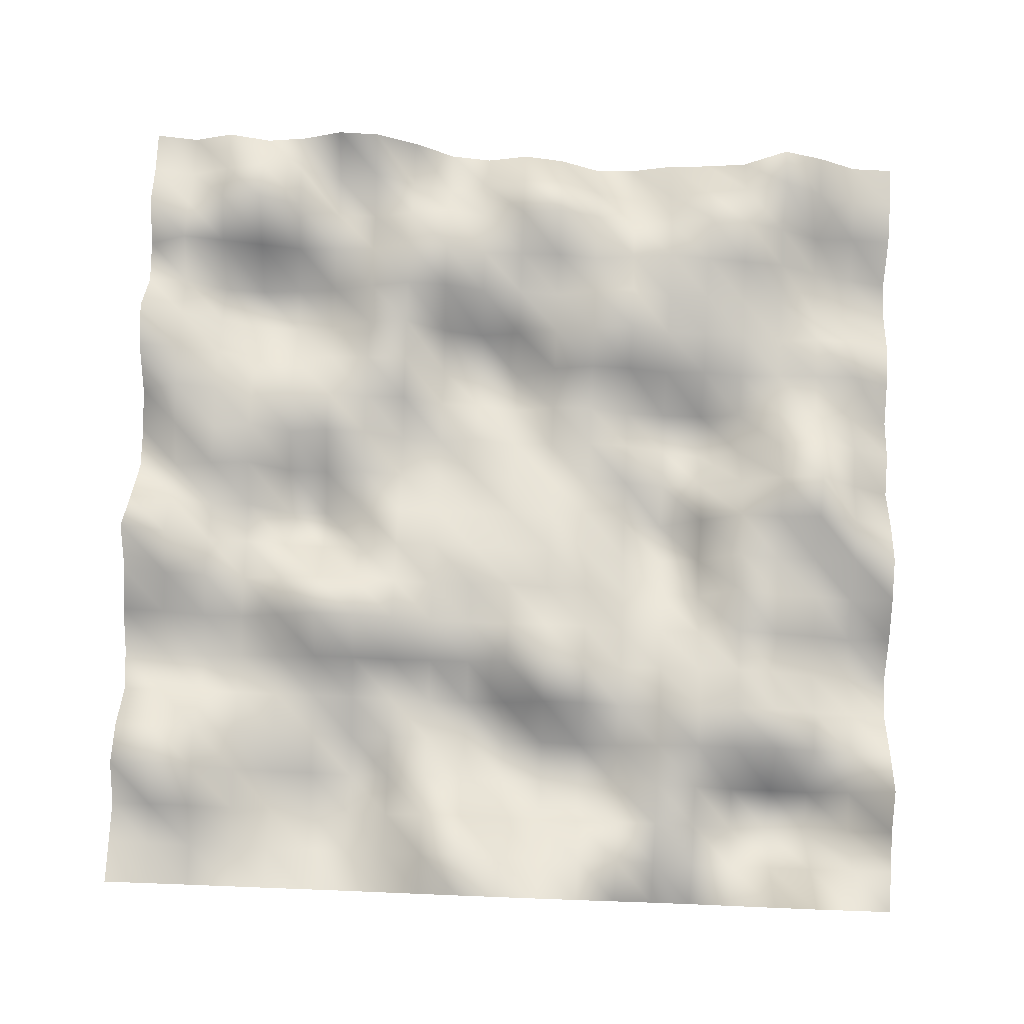
<metadata>
{"format":"obj","ext":"obj","renderer":"f3d","projection":"perspective","resolution":1024,"background":"white","views":[{"elev":79.8,"azim":-87.8,"up":"+Y"}]}
</metadata>
<code>
o TerrainMesh
v -5 0.196 -5
v -4.5 0.1171 -5
v -4 0.04698 -5
v -3.5 0.3956 -5
v -3 0.2196 -5
v -2.5 -0.2364 -5
v -2 -0.1118 -5
v -1.5 0.2287 -5
v -1 0.366 -5
v -0.5 0.8388 -5
v 0 0.2788 -5
v 0.5 -0.2277 -5
v 1 -0.2347 -5
v 1.5 -0.07105 -5
v 2 0.4486 -5
v 2.5 0.5613 -5
v 3 0.03616 -5
v 3.5 0.07708 -5
v 4 0.3911 -5
v 4.5 0.2042 -5
v 5 0.1445 -5
v -5 0.09346 -4.5
v -4.5 0.1122 -4.5
v -4 0.2013 -4.5
v -3.5 0.5849 -4.5
v -3 0.4811 -4.5
v -2.5 -0.03495 -4.5
v -2 -0.4344 -4.5
v -1.5 0.1269 -4.5
v -1 0.1827 -4.5
v -0.5 0.5088 -4.5
v 0 0.08681 -4.5
v 0.5 -0.104 -4.5
v 1 0.2468 -4.5
v 1.5 0.3438 -4.5
v 2 0.3242 -4.5
v 2.5 0.2724 -4.5
v 3 0.07207 -4.5
v 3.5 0.4562 -4.5
v 4 0.3432 -4.5
v 4.5 0.04547 -4.5
v 5 0.03056 -4.5
v -5 -0.1658 -4
v -4.5 -0.1133 -4
v -4 0.2399 -4
v -3.5 0.2653 -4
v -3 0.2064 -4
v -2.5 -0.1673 -4
v -2 -0.43 -4
v -1.5 -0.1464 -4
v -1 0.1131 -4
v -0.5 -0.0168 -4
v 0 -0.1317 -4
v 0.5 0.1357 -4
v 1 0.09031 -4
v 1.5 0.2026 -4
v 2 0.1512 -4
v 2.5 -0.03049 -4
v 3 -0.3227 -4
v 3.5 0.324 -4
v 4 0.6795 -4
v 4.5 0.353 -4
v 5 0.2912 -4
v -5 -0.1125 -3.5
v -4.5 -0.2772 -3.5
v -4 -0.1827 -3.5
v -3.5 -0.1328 -3.5
v -3 -0.04132 -3.5
v -2.5 -0.1395 -3.5
v -2 -0.2356 -3.5
v -1.5 -0.06907 -3.5
v -1 -0.03414 -3.5
v -0.5 -0.1033 -3.5
v 0 -0.08452 -3.5
v 0.5 0.2748 -3.5
v 1 0.3494 -3.5
v 1.5 0.3473 -3.5
v 2 -0.0209 -3.5
v 2.5 -0.393 -3.5
v 3 -0.3594 -3.5
v 3.5 0.1932 -3.5
v 4 0.7477 -3.5
v 4.5 0.5987 -3.5
v 5 0.1046 -3.5
v -5 -0.06465 -3
v -4.5 -0.1983 -3
v -4 -0.2719 -3
v -3.5 -0.3002 -3
v -3 -0.06937 -3
v -2.5 -0.2133 -3
v -2 -0.1568 -3
v -1.5 0.2426 -3
v -1 0.2324 -3
v -0.5 -0.2492 -3
v 0 -0.638 -3
v 0.5 -0.2047 -3
v 1 -0.07557 -3
v 1.5 0.1917 -3
v 2 -0.08287 -3
v 2.5 -0.394 -3
v 3 -0.2563 -3
v 3.5 0.05994 -3
v 4 0.4489 -3
v 4.5 0.3925 -3
v 5 0.2386 -3
v -5 -0.1703 -2.5
v -4.5 -0.3422 -2.5
v -4 -0.5379 -2.5
v -3.5 -0.2703 -2.5
v -3 -0.1733 -2.5
v -2.5 -0.1402 -2.5
v -2 0.02716 -2.5
v -1.5 0.5504 -2.5
v -1 0.3472 -2.5
v -0.5 -0.3375 -2.5
v 0 -0.5722 -2.5
v 0.5 -0.2268 -2.5
v 1 0.1262 -2.5
v 1.5 0.1706 -2.5
v 2 0.1256 -2.5
v 2.5 -0.3193 -2.5
v 3 -0.1697 -2.5
v 3.5 0.1171 -2.5
v 4 0.05692 -2.5
v 4.5 0.05385 -2.5
v 5 0.5299 -2.5
v -5 -0.1992 -2
v -4.5 -0.3585 -2
v -4 -0.508 -2
v -3.5 -0.5365 -2
v -3 -0.4474 -2
v -2.5 -0.1649 -2
v -2 0.04919 -2
v -1.5 0.5091 -2
v -1 0.299 -2
v -0.5 -0.1135 -2
v 0 -0.1145 -2
v 0.5 -0.06641 -2
v 1 0.09502 -2
v 1.5 0.02726 -2
v 2 0.1777 -2
v 2.5 0.1394 -2
v 3 0.1599 -2
v 3.5 0.1908 -2
v 4 0.04004 -2
v 4.5 0.3644 -2
v 5 0.4977 -2
v -5 0.1073 -1.5
v -4.5 -0.0291 -1.5
v -4 -0.3212 -1.5
v -3.5 -0.3563 -1.5
v -3 -0.1321 -1.5
v -2.5 -0.2505 -1.5
v -2 -0.05454 -1.5
v -1.5 0.408 -1.5
v -1 0.2697 -1.5
v -0.5 0.1808 -1.5
v 0 -0.07807 -1.5
v 0.5 -0.2504 -1.5
v 1 -0.2548 -1.5
v 1.5 0.0797 -1.5
v 2 0.1886 -1.5
v 2.5 0.2734 -1.5
v 3 0.3729 -1.5
v 3.5 0.5108 -1.5
v 4 0.2748 -1.5
v 4.5 -0.045 -1.5
v 5 0.1924 -1.5
v -5 0.3525 -1
v -4.5 0.4557 -1
v -4 0.2748 -1
v -3.5 -0.08765 -1
v -3 -0.1334 -1
v -2.5 -0.3047 -1
v -2 0.04246 -1
v -1.5 0.2385 -1
v -1 0.1238 -1
v -0.5 0.2477 -1
v 0 -0.03992 -1
v 0.5 -0.2085 -1
v 1 -0.3675 -1
v 1.5 -0.2869 -1
v 2 -0.4654 -1
v 2.5 -0.1799 -1
v 3 0.3311 -1
v 3.5 0.4732 -1
v 4 0.443 -1
v 4.5 -0.2777 -1
v 5 -0.254 -1
v -5 0.5706 -0.5
v -4.5 0.6522 -0.5
v -4 0.2769 -0.5
v -3.5 -0.1955 -0.5
v -3 -0.3206 -0.5
v -2.5 -0.2458 -0.5
v -2 0.009807 -0.5
v -1.5 0.2239 -0.5
v -1 0.1498 -0.5
v -0.5 0.1718 -0.5
v 0 -0.01528 -0.5
v 0.5 -0.1657 -0.5
v 1 -0.09512 -0.5
v 1.5 -0.2927 -0.5
v 2 -0.6474 -0.5
v 2.5 -0.3586 -0.5
v 3 0.09786 -0.5
v 3.5 0.1916 -0.5
v 4 0.2182 -0.5
v 4.5 -0.02939 -0.5
v 5 -0.3636 -0.5
v -5 0.5728 0
v -4.5 0.4173 0
v -4 -0.01467 0
v -3.5 -0.3818 0
v -3 -0.5858 0
v -2.5 -0.1484 0
v -2 0.2527 0
v -1.5 0.2305 0
v -1 0.3328 0
v -0.5 0.1171 0
v 0 0 0
v 0.5 -0.1086 0
v 1 -0.3786 0
v 1.5 -0.4976 0
v 2 -0.558 0
v 2.5 -0.1915 0
v 3 0.1403 0
v 3.5 0.2042 0
v 4 0.4943 0
v 4.5 0.3011 0
v 5 -0.1526 0
v -5 0.5564 0.5
v -4.5 0.2801 0.5
v -4 -0.1535 0.5
v -3.5 -0.2588 0.5
v -3 -0.07318 0.5
v -2.5 0.281 0.5
v -2 0.6137 0.5
v -1.5 0.2699 0.5
v -1 0.1615 0.5
v -0.5 0.2465 0.5
v 0 0.06616 0.5
v 0.5 -0.1718 0.5
v 1 -0.222 0.5
v 1.5 -0.2267 0.5
v 2 -0.05866 0.5
v 2.5 0.1068 0.5
v 3 0.02513 0.5
v 3.5 0.2467 0.5
v 4 0.5918 0.5
v 4.5 0.2926 0.5
v 5 -0.2834 0.5
v -5 0.386 1
v -4.5 0.435 1
v -4 -0.1734 1
v -3.5 -0.5016 1
v -3 -0.2444 1
v -2.5 0.2557 1
v -2 0.4299 1
v -1.5 0.2875 1
v -1 0.2835 1
v -0.5 0.04604 1
v 0 0.02458 1
v 0.5 -0.2283 1
v 1 -0.1238 1
v 1.5 -0.1894 1
v 2 0.1536 1
v 2.5 0.295 1
v 3 0.2844 1
v 3.5 0.1294 1
v 4 0.4061 1
v 4.5 -0.09814 1
v 5 -0.6256 1
v -5 -0.01682 1.5
v -4.5 0.3265 1.5
v -4 0.04075 1.5
v -3.5 -0.2887 1.5
v -3 -0.1465 1.5
v -2.5 -0.003787 1.5
v -2 0.098 1.5
v -1.5 -0.0701 1.5
v -1 -0.02866 1.5
v -0.5 -0.2417 1.5
v 0 -0.3819 1.5
v 0.5 -0.2064 1.5
v 1 -0.183 1.5
v 1.5 -0.408 1.5
v 2 0.1104 1.5
v 2.5 0.4207 1.5
v 3 0.4496 1.5
v 3.5 0.2659 1.5
v 4 0.1404 1.5
v 4.5 -0.382 1.5
v 5 -0.5764 1.5
v -5 -0.4429 2
v -4.5 -0.2107 2
v -4 0.06508 2
v -3.5 0.1559 2
v -3 0.1673 2
v -2.5 0.1943 2
v -2 0.1569 2
v -1.5 0.03711 2
v -1 -0.2775 2
v -0.5 -0.4861 2
v 0 -0.6464 2
v 0.5 -0.3604 2
v 1 -0.4758 2
v 1.5 -0.4525 2
v 2 -0.04919 2
v 2.5 0.1278 2
v 3 0.1962 2
v 3.5 0.4174 2
v 4 0.2364 2
v 4.5 -0.1268 2
v 5 -0.3507 2
v -5 -0.4286 2.5
v -4.5 -0.185 2.5
v -4 -0.05505 2.5
v -3.5 0.03932 2.5
v -3 0.3893 2.5
v -2.5 0.4053 2.5
v -2 0.2738 2.5
v -1.5 0.06007 2.5
v -1 -0.1272 2.5
v -0.5 -0.2886 2.5
v 0 -0.01591 2.5
v 0.5 -0.1756 2.5
v 1 -0.7139 2.5
v 1.5 -0.4378 2.5
v 2 0.02642 2.5
v 2.5 0.1402 2.5
v 3 0.2229 2.5
v 3.5 0.3115 2.5
v 4 0.5387 2.5
v 4.5 0.09756 2.5
v 5 -0.279 2.5
v -5 -0.03795 3
v -4.5 -0.4044 3
v -4 -0.4696 3
v -3.5 -0.3237 3
v -3 0.2699 3
v -2.5 0.3299 3
v -2 0.3586 3
v -1.5 0.3455 3
v -1 0.5924 3
v -0.5 0.4232 3
v 0 0.5208 3
v 0.5 0.2703 3
v 1 -0.2886 3
v 1.5 -0.2838 3
v 2 -0.08256 3
v 2.5 0.1743 3
v 3 0.06937 3
v 3.5 0.2209 3
v 4 0.4088 3
v 4.5 0.2715 3
v 5 -0.148 3
v -5 0.5191 3.5
v -4.5 -0.2278 3.5
v -4 -0.7115 3.5
v -3.5 -0.2932 3.5
v -3 0.4325 3.5
v -2.5 0.4147 3.5
v -2 0.1254 3.5
v -1.5 0.2282 3.5
v -1 0.2863 3.5
v -0.5 0.192 3.5
v 0 0.499 3.5
v 0.5 0.6233 3.5
v 1 0.2634 3.5
v 1.5 0.003619 3.5
v 2 -0.01695 3.5
v 2.5 -0.08086 3.5
v 3 0.009781 3.5
v 3.5 0.1328 3.5
v 4 0.1287 3.5
v 4.5 0.5871 3.5
v 5 0.4106 3.5
v -5 0.6601 4
v -4.5 -0.007357 4
v -4 -0.6578 4
v -3.5 -0.4418 4
v -3 0.2091 4
v -2.5 0.2149 4
v -2 -0.1261 4
v -1.5 0.08869 4
v -1 0.2808 4
v -0.5 0.1858 4
v 0 0.6044 4
v 0.5 0.7762 4
v 1 0.6054 4
v 1.5 0.01775 4
v 2 0.05359 4
v 2.5 0.03834 4
v 3 -0.3904 4
v 3.5 -0.2317 4
v 4 -0.2399 4
v 4.5 0.1742 4
v 5 0.1775 4
v -5 0.3882 4.5
v -4.5 0.3172 4.5
v -4 -0.1523 4.5
v -3.5 -0.08896 4.5
v -3 -0.0271 4.5
v -2.5 0.0379 4.5
v -2 -0.3592 4.5
v -1.5 -0.2353 4.5
v -1 -0.004939 4.5
v -0.5 0.3077 4.5
v 0 0.3658 4.5
v 0.5 0.1452 4.5
v 1 0.1414 4.5
v 1.5 -0.2445 4.5
v 2 0.07011 4.5
v 2.5 0.01845 4.5
v 3 -0.6397 4.5
v 3.5 -0.474 4.5
v 4 -0.2176 4.5
v 4.5 -0.1122 4.5
v 5 -0.176 4.5
v -5 0.1795 5
v -4.5 0.2043 5
v -4 0.2763 5
v -3.5 0.5193 5
v -3 0.119 5
v -2.5 -0.3387 5
v -2 -0.3844 5
v -1.5 -0.02139 5
v -1 0.2264 5
v -0.5 0.3659 5
v 0 0.05692 5
v 0.5 -0.3645 5
v 1 -0.2615 5
v 1.5 -0.477 5
v 2 -0.315 5
v 2.5 -0.3161 5
v 3 -0.611 5
v 3.5 -0.6673 5
v 4 -0.2695 5
v 4.5 -0.1709 5
v 5 -0.196 5
f 1 2 22
f 2 23 22
f 2 3 23
f 3 24 23
f 3 4 24
f 4 25 24
f 4 5 25
f 5 26 25
f 5 6 26
f 6 27 26
f 6 7 27
f 7 28 27
f 7 8 28
f 8 29 28
f 8 9 29
f 9 30 29
f 9 10 30
f 10 31 30
f 10 11 31
f 11 32 31
f 11 12 32
f 12 33 32
f 12 13 33
f 13 34 33
f 13 14 34
f 14 35 34
f 14 15 35
f 15 36 35
f 15 16 36
f 16 37 36
f 16 17 37
f 17 38 37
f 17 18 38
f 18 39 38
f 18 19 39
f 19 40 39
f 19 20 40
f 20 41 40
f 20 21 41
f 21 42 41
f 22 23 43
f 23 44 43
f 23 24 44
f 24 45 44
f 24 25 45
f 25 46 45
f 25 26 46
f 26 47 46
f 26 27 47
f 27 48 47
f 27 28 48
f 28 49 48
f 28 29 49
f 29 50 49
f 29 30 50
f 30 51 50
f 30 31 51
f 31 52 51
f 31 32 52
f 32 53 52
f 32 33 53
f 33 54 53
f 33 34 54
f 34 55 54
f 34 35 55
f 35 56 55
f 35 36 56
f 36 57 56
f 36 37 57
f 37 58 57
f 37 38 58
f 38 59 58
f 38 39 59
f 39 60 59
f 39 40 60
f 40 61 60
f 40 41 61
f 41 62 61
f 41 42 62
f 42 63 62
f 43 44 64
f 44 65 64
f 44 45 65
f 45 66 65
f 45 46 66
f 46 67 66
f 46 47 67
f 47 68 67
f 47 48 68
f 48 69 68
f 48 49 69
f 49 70 69
f 49 50 70
f 50 71 70
f 50 51 71
f 51 72 71
f 51 52 72
f 52 73 72
f 52 53 73
f 53 74 73
f 53 54 74
f 54 75 74
f 54 55 75
f 55 76 75
f 55 56 76
f 56 77 76
f 56 57 77
f 57 78 77
f 57 58 78
f 58 79 78
f 58 59 79
f 59 80 79
f 59 60 80
f 60 81 80
f 60 61 81
f 61 82 81
f 61 62 82
f 62 83 82
f 62 63 83
f 63 84 83
f 64 65 85
f 65 86 85
f 65 66 86
f 66 87 86
f 66 67 87
f 67 88 87
f 67 68 88
f 68 89 88
f 68 69 89
f 69 90 89
f 69 70 90
f 70 91 90
f 70 71 91
f 71 92 91
f 71 72 92
f 72 93 92
f 72 73 93
f 73 94 93
f 73 74 94
f 74 95 94
f 74 75 95
f 75 96 95
f 75 76 96
f 76 97 96
f 76 77 97
f 77 98 97
f 77 78 98
f 78 99 98
f 78 79 99
f 79 100 99
f 79 80 100
f 80 101 100
f 80 81 101
f 81 102 101
f 81 82 102
f 82 103 102
f 82 83 103
f 83 104 103
f 83 84 104
f 84 105 104
f 85 86 106
f 86 107 106
f 86 87 107
f 87 108 107
f 87 88 108
f 88 109 108
f 88 89 109
f 89 110 109
f 89 90 110
f 90 111 110
f 90 91 111
f 91 112 111
f 91 92 112
f 92 113 112
f 92 93 113
f 93 114 113
f 93 94 114
f 94 115 114
f 94 95 115
f 95 116 115
f 95 96 116
f 96 117 116
f 96 97 117
f 97 118 117
f 97 98 118
f 98 119 118
f 98 99 119
f 99 120 119
f 99 100 120
f 100 121 120
f 100 101 121
f 101 122 121
f 101 102 122
f 102 123 122
f 102 103 123
f 103 124 123
f 103 104 124
f 104 125 124
f 104 105 125
f 105 126 125
f 106 107 127
f 107 128 127
f 107 108 128
f 108 129 128
f 108 109 129
f 109 130 129
f 109 110 130
f 110 131 130
f 110 111 131
f 111 132 131
f 111 112 132
f 112 133 132
f 112 113 133
f 113 134 133
f 113 114 134
f 114 135 134
f 114 115 135
f 115 136 135
f 115 116 136
f 116 137 136
f 116 117 137
f 117 138 137
f 117 118 138
f 118 139 138
f 118 119 139
f 119 140 139
f 119 120 140
f 120 141 140
f 120 121 141
f 121 142 141
f 121 122 142
f 122 143 142
f 122 123 143
f 123 144 143
f 123 124 144
f 124 145 144
f 124 125 145
f 125 146 145
f 125 126 146
f 126 147 146
f 127 128 148
f 128 149 148
f 128 129 149
f 129 150 149
f 129 130 150
f 130 151 150
f 130 131 151
f 131 152 151
f 131 132 152
f 132 153 152
f 132 133 153
f 133 154 153
f 133 134 154
f 134 155 154
f 134 135 155
f 135 156 155
f 135 136 156
f 136 157 156
f 136 137 157
f 137 158 157
f 137 138 158
f 138 159 158
f 138 139 159
f 139 160 159
f 139 140 160
f 140 161 160
f 140 141 161
f 141 162 161
f 141 142 162
f 142 163 162
f 142 143 163
f 143 164 163
f 143 144 164
f 144 165 164
f 144 145 165
f 145 166 165
f 145 146 166
f 146 167 166
f 146 147 167
f 147 168 167
f 148 149 169
f 149 170 169
f 149 150 170
f 150 171 170
f 150 151 171
f 151 172 171
f 151 152 172
f 152 173 172
f 152 153 173
f 153 174 173
f 153 154 174
f 154 175 174
f 154 155 175
f 155 176 175
f 155 156 176
f 156 177 176
f 156 157 177
f 157 178 177
f 157 158 178
f 158 179 178
f 158 159 179
f 159 180 179
f 159 160 180
f 160 181 180
f 160 161 181
f 161 182 181
f 161 162 182
f 162 183 182
f 162 163 183
f 163 184 183
f 163 164 184
f 164 185 184
f 164 165 185
f 165 186 185
f 165 166 186
f 166 187 186
f 166 167 187
f 167 188 187
f 167 168 188
f 168 189 188
f 169 170 190
f 170 191 190
f 170 171 191
f 171 192 191
f 171 172 192
f 172 193 192
f 172 173 193
f 173 194 193
f 173 174 194
f 174 195 194
f 174 175 195
f 175 196 195
f 175 176 196
f 176 197 196
f 176 177 197
f 177 198 197
f 177 178 198
f 178 199 198
f 178 179 199
f 179 200 199
f 179 180 200
f 180 201 200
f 180 181 201
f 181 202 201
f 181 182 202
f 182 203 202
f 182 183 203
f 183 204 203
f 183 184 204
f 184 205 204
f 184 185 205
f 185 206 205
f 185 186 206
f 186 207 206
f 186 187 207
f 187 208 207
f 187 188 208
f 188 209 208
f 188 189 209
f 189 210 209
f 190 191 211
f 191 212 211
f 191 192 212
f 192 213 212
f 192 193 213
f 193 214 213
f 193 194 214
f 194 215 214
f 194 195 215
f 195 216 215
f 195 196 216
f 196 217 216
f 196 197 217
f 197 218 217
f 197 198 218
f 198 219 218
f 198 199 219
f 199 220 219
f 199 200 220
f 200 221 220
f 200 201 221
f 201 222 221
f 201 202 222
f 202 223 222
f 202 203 223
f 203 224 223
f 203 204 224
f 204 225 224
f 204 205 225
f 205 226 225
f 205 206 226
f 206 227 226
f 206 207 227
f 207 228 227
f 207 208 228
f 208 229 228
f 208 209 229
f 209 230 229
f 209 210 230
f 210 231 230
f 211 212 232
f 212 233 232
f 212 213 233
f 213 234 233
f 213 214 234
f 214 235 234
f 214 215 235
f 215 236 235
f 215 216 236
f 216 237 236
f 216 217 237
f 217 238 237
f 217 218 238
f 218 239 238
f 218 219 239
f 219 240 239
f 219 220 240
f 220 241 240
f 220 221 241
f 221 242 241
f 221 222 242
f 222 243 242
f 222 223 243
f 223 244 243
f 223 224 244
f 224 245 244
f 224 225 245
f 225 246 245
f 225 226 246
f 226 247 246
f 226 227 247
f 227 248 247
f 227 228 248
f 228 249 248
f 228 229 249
f 229 250 249
f 229 230 250
f 230 251 250
f 230 231 251
f 231 252 251
f 232 233 253
f 233 254 253
f 233 234 254
f 234 255 254
f 234 235 255
f 235 256 255
f 235 236 256
f 236 257 256
f 236 237 257
f 237 258 257
f 237 238 258
f 238 259 258
f 238 239 259
f 239 260 259
f 239 240 260
f 240 261 260
f 240 241 261
f 241 262 261
f 241 242 262
f 242 263 262
f 242 243 263
f 243 264 263
f 243 244 264
f 244 265 264
f 244 245 265
f 245 266 265
f 245 246 266
f 246 267 266
f 246 247 267
f 247 268 267
f 247 248 268
f 248 269 268
f 248 249 269
f 249 270 269
f 249 250 270
f 250 271 270
f 250 251 271
f 251 272 271
f 251 252 272
f 252 273 272
f 253 254 274
f 254 275 274
f 254 255 275
f 255 276 275
f 255 256 276
f 256 277 276
f 256 257 277
f 257 278 277
f 257 258 278
f 258 279 278
f 258 259 279
f 259 280 279
f 259 260 280
f 260 281 280
f 260 261 281
f 261 282 281
f 261 262 282
f 262 283 282
f 262 263 283
f 263 284 283
f 263 264 284
f 264 285 284
f 264 265 285
f 265 286 285
f 265 266 286
f 266 287 286
f 266 267 287
f 267 288 287
f 267 268 288
f 268 289 288
f 268 269 289
f 269 290 289
f 269 270 290
f 270 291 290
f 270 271 291
f 271 292 291
f 271 272 292
f 272 293 292
f 272 273 293
f 273 294 293
f 274 275 295
f 275 296 295
f 275 276 296
f 276 297 296
f 276 277 297
f 277 298 297
f 277 278 298
f 278 299 298
f 278 279 299
f 279 300 299
f 279 280 300
f 280 301 300
f 280 281 301
f 281 302 301
f 281 282 302
f 282 303 302
f 282 283 303
f 283 304 303
f 283 284 304
f 284 305 304
f 284 285 305
f 285 306 305
f 285 286 306
f 286 307 306
f 286 287 307
f 287 308 307
f 287 288 308
f 288 309 308
f 288 289 309
f 289 310 309
f 289 290 310
f 290 311 310
f 290 291 311
f 291 312 311
f 291 292 312
f 292 313 312
f 292 293 313
f 293 314 313
f 293 294 314
f 294 315 314
f 295 296 316
f 296 317 316
f 296 297 317
f 297 318 317
f 297 298 318
f 298 319 318
f 298 299 319
f 299 320 319
f 299 300 320
f 300 321 320
f 300 301 321
f 301 322 321
f 301 302 322
f 302 323 322
f 302 303 323
f 303 324 323
f 303 304 324
f 304 325 324
f 304 305 325
f 305 326 325
f 305 306 326
f 306 327 326
f 306 307 327
f 307 328 327
f 307 308 328
f 308 329 328
f 308 309 329
f 309 330 329
f 309 310 330
f 310 331 330
f 310 311 331
f 311 332 331
f 311 312 332
f 312 333 332
f 312 313 333
f 313 334 333
f 313 314 334
f 314 335 334
f 314 315 335
f 315 336 335
f 316 317 337
f 317 338 337
f 317 318 338
f 318 339 338
f 318 319 339
f 319 340 339
f 319 320 340
f 320 341 340
f 320 321 341
f 321 342 341
f 321 322 342
f 322 343 342
f 322 323 343
f 323 344 343
f 323 324 344
f 324 345 344
f 324 325 345
f 325 346 345
f 325 326 346
f 326 347 346
f 326 327 347
f 327 348 347
f 327 328 348
f 328 349 348
f 328 329 349
f 329 350 349
f 329 330 350
f 330 351 350
f 330 331 351
f 331 352 351
f 331 332 352
f 332 353 352
f 332 333 353
f 333 354 353
f 333 334 354
f 334 355 354
f 334 335 355
f 335 356 355
f 335 336 356
f 336 357 356
f 337 338 358
f 338 359 358
f 338 339 359
f 339 360 359
f 339 340 360
f 340 361 360
f 340 341 361
f 341 362 361
f 341 342 362
f 342 363 362
f 342 343 363
f 343 364 363
f 343 344 364
f 344 365 364
f 344 345 365
f 345 366 365
f 345 346 366
f 346 367 366
f 346 347 367
f 347 368 367
f 347 348 368
f 348 369 368
f 348 349 369
f 349 370 369
f 349 350 370
f 350 371 370
f 350 351 371
f 351 372 371
f 351 352 372
f 352 373 372
f 352 353 373
f 353 374 373
f 353 354 374
f 354 375 374
f 354 355 375
f 355 376 375
f 355 356 376
f 356 377 376
f 356 357 377
f 357 378 377
f 358 359 379
f 359 380 379
f 359 360 380
f 360 381 380
f 360 361 381
f 361 382 381
f 361 362 382
f 362 383 382
f 362 363 383
f 363 384 383
f 363 364 384
f 364 385 384
f 364 365 385
f 365 386 385
f 365 366 386
f 366 387 386
f 366 367 387
f 367 388 387
f 367 368 388
f 368 389 388
f 368 369 389
f 369 390 389
f 369 370 390
f 370 391 390
f 370 371 391
f 371 392 391
f 371 372 392
f 372 393 392
f 372 373 393
f 373 394 393
f 373 374 394
f 374 395 394
f 374 375 395
f 375 396 395
f 375 376 396
f 376 397 396
f 376 377 397
f 377 398 397
f 377 378 398
f 378 399 398
f 379 380 400
f 380 401 400
f 380 381 401
f 381 402 401
f 381 382 402
f 382 403 402
f 382 383 403
f 383 404 403
f 383 384 404
f 384 405 404
f 384 385 405
f 385 406 405
f 385 386 406
f 386 407 406
f 386 387 407
f 387 408 407
f 387 388 408
f 388 409 408
f 388 389 409
f 389 410 409
f 389 390 410
f 390 411 410
f 390 391 411
f 391 412 411
f 391 392 412
f 392 413 412
f 392 393 413
f 393 414 413
f 393 394 414
f 394 415 414
f 394 395 415
f 395 416 415
f 395 396 416
f 396 417 416
f 396 397 417
f 397 418 417
f 397 398 418
f 398 419 418
f 398 399 419
f 399 420 419
f 400 401 421
f 401 422 421
f 401 402 422
f 402 423 422
f 402 403 423
f 403 424 423
f 403 404 424
f 404 425 424
f 404 405 425
f 405 426 425
f 405 406 426
f 406 427 426
f 406 407 427
f 407 428 427
f 407 408 428
f 408 429 428
f 408 409 429
f 409 430 429
f 409 410 430
f 410 431 430
f 410 411 431
f 411 432 431
f 411 412 432
f 412 433 432
f 412 413 433
f 413 434 433
f 413 414 434
f 414 435 434
f 414 415 435
f 415 436 435
f 415 416 436
f 416 437 436
f 416 417 437
f 417 438 437
f 417 418 438
f 418 439 438
f 418 419 439
f 419 440 439
f 419 420 440
f 420 441 440

</code>
